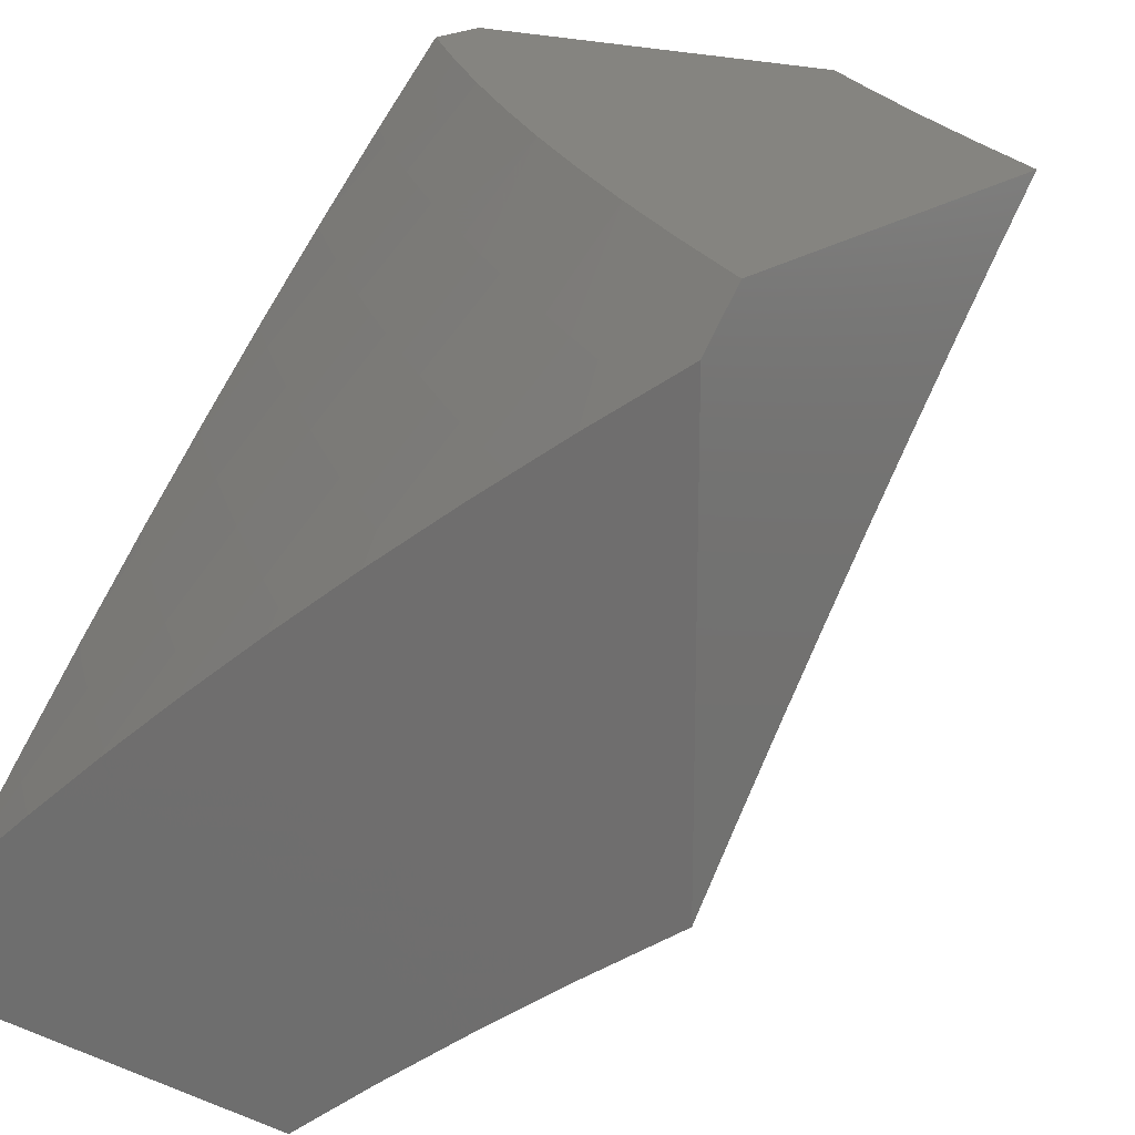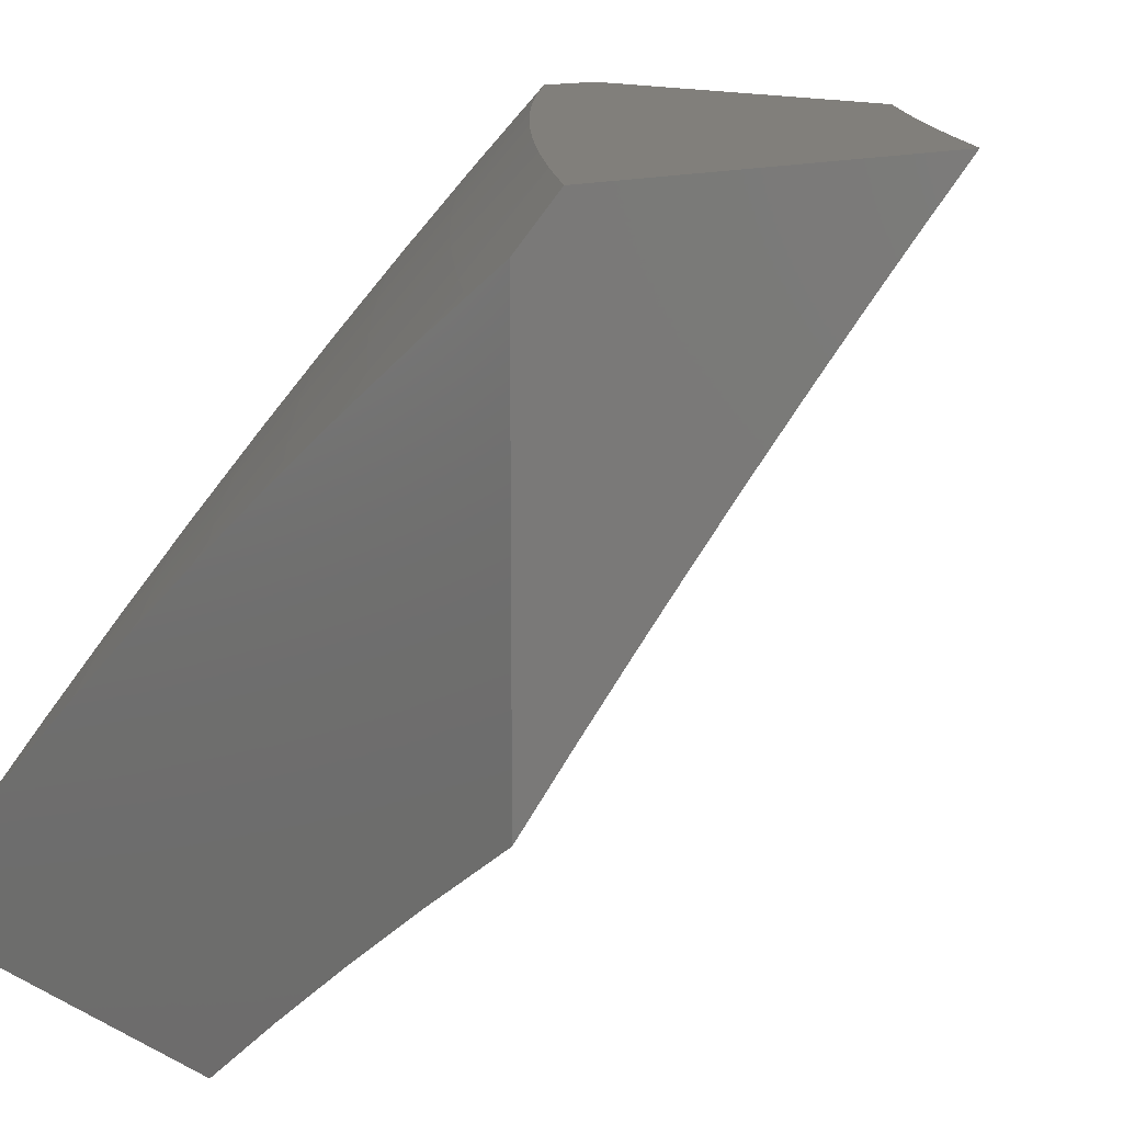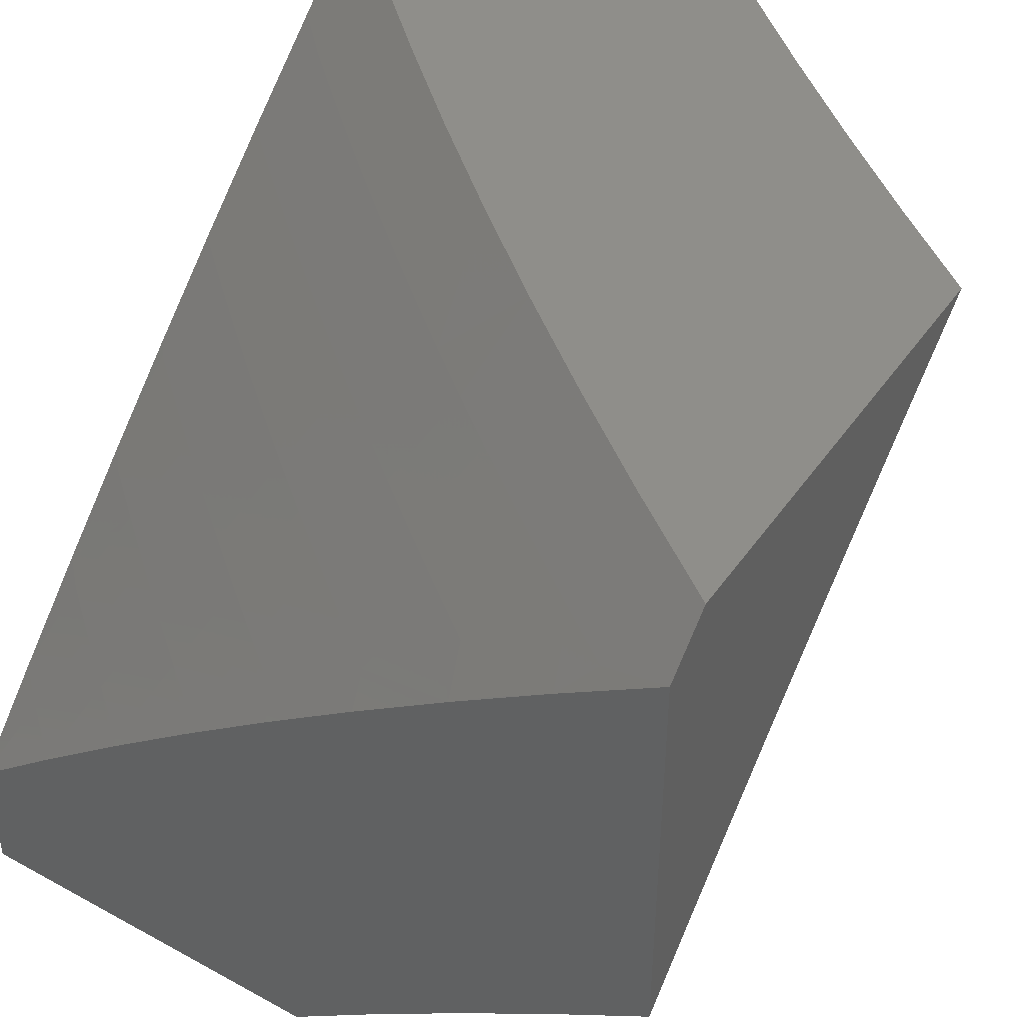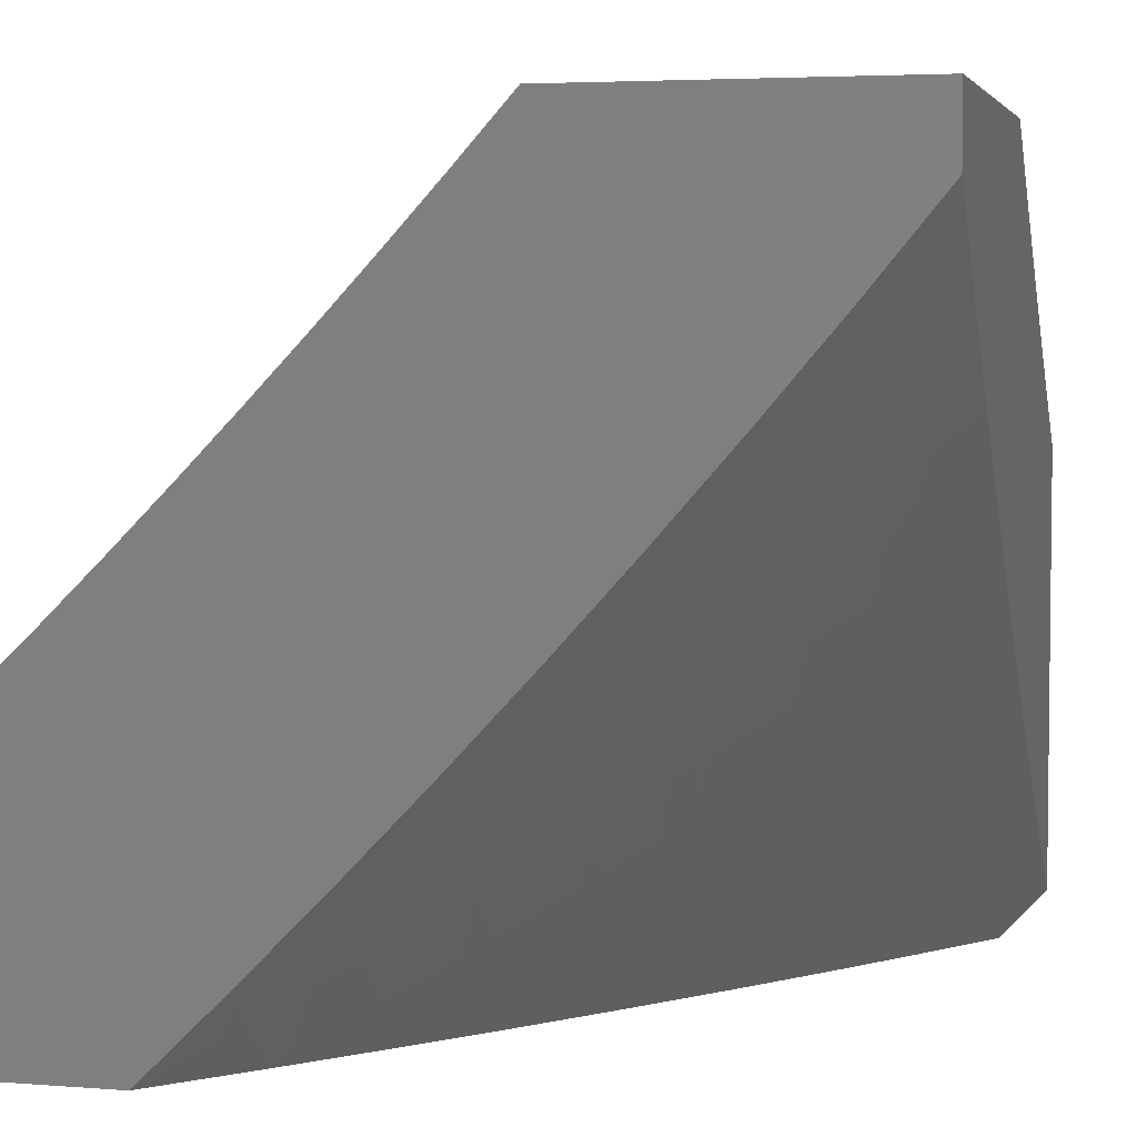
<metadata>
{"format":"stl","ext":"stl","renderer":"f3d","projection":"perspective","resolution":1024,"background":"white","views":[{"elev":19.7,"azim":35.6,"up":"+Z"},{"elev":13.2,"azim":48.7,"up":"+Z"},{"elev":44.4,"azim":32.6,"up":"+Z"},{"elev":4.2,"azim":-75.8,"up":"+Y"}]}
</metadata>
<code>
# stl→obj: 292 verts, 580 faces
v -5.634 -6.904 7
v -5.516 -6.936 7.065
v -5.509 -7 7
v -5.443 -6.991 7.065
v -5.384 -7 7.102
v -5.413 -6.953 7.13
v -5.311 -6.969 7.194
v -5.384 -6.915 7.194
v -5.354 -6.877 7.258
v -5.426 -6.823 7.258
v -5.396 -6.785 7.322
v -5.467 -6.73 7.322
v -5.435 -6.692 7.385
v -5.505 -6.637 7.385
v -5.474 -6.598 7.449
v -5.543 -6.543 7.449
v -5.51 -6.505 7.511
v -5.578 -6.449 7.511
v -5.545 -6.411 7.574
v -5.612 -6.354 7.574
v -5.578 -6.316 7.636
v -5.645 -6.26 7.636
v -5.61 -6.221 7.697
v -5.675 -6.164 7.697
v -5.64 -6.126 7.759
v -5.704 -6.069 7.759
v -5.668 -6.031 7.82
v -5.735 -6 7.794
v -5.599 -6 7.898
v -5.758 -6.806 7
v -5.66 -6.823 7.065
v -5.588 -6.88 7.065
v -5.558 -6.843 7.13
v -5.486 -6.899 7.13
v -5.528 -6.806 7.194
v -5.456 -6.861 7.194
v -5.497 -6.768 7.258
v -5.88 -6.705 7
v -5.803 -6.708 7.065
v -5.732 -6.766 7.065
v -5.701 -6.73 7.13
v -5.63 -6.787 7.13
v -5.67 -6.693 7.194
v -5.599 -6.75 7.194
v -5.639 -6.656 7.258
v -5.568 -6.713 7.258
v -5.607 -6.619 7.322
v -5.537 -6.675 7.322
v -5.575 -6.581 7.385
v -6 -6.603 7
v -5.943 -6.59 7.065
v -5.873 -6.649 7.065
v -5.841 -6.614 7.13
v -5.771 -6.672 7.13
v -5.81 -6.578 7.194
v -5.74 -6.636 7.194
v -5.777 -6.541 7.258
v -5.708 -6.599 7.258
v -5.745 -6.505 7.322
v -5.676 -6.562 7.322
v -5.712 -6.468 7.385
v -5.644 -6.525 7.385
v -5.679 -6.43 7.449
v -5.611 -6.487 7.449
v -5.646 -6.392 7.511
v -6 -6.53 7.075
v -5.911 -6.555 7.13
v -5.979 -6.495 7.13
v -6 -6.457 7.15
v -5.947 -6.459 7.194
v -6 -6.383 7.223
v -5.914 -6.424 7.258
v -5.982 -6.363 7.258
v -5.948 -6.328 7.322
v -6 -6.308 7.296
v -6 -6.232 7.368
v -5.98 -6.232 7.385
v -6 -6.155 7.439
v -5.945 -6.196 7.449
v -5.975 -6.1 7.511
v -5.91 -6.16 7.511
v -5.94 -6.063 7.574
v -5.875 -6.123 7.574
v -5.904 -6.027 7.636
v -5.84 -6.086 7.636
v -5.868 -6 7.688
v -5.804 -6.049 7.697
v -5.768 -6.011 7.759
v -5.74 -6.107 7.697
v -6 -6.078 7.51
v -6 -6 7.579
v -5.462 -6 8
v -5.533 -6.009 7.94
v -5.569 -6.049 7.88
v -5.605 -6.087 7.82
v -5.575 -6.183 7.759
v -5.544 -6.277 7.697
v -5.512 -6.372 7.636
v -5.477 -6.466 7.574
v -5.442 -6.56 7.511
v -5.404 -6.653 7.449
v -5.365 -6.746 7.385
v -5.324 -6.839 7.322
v -5.282 -6.93 7.258
v -5.258 -7 7.202
v -5.469 -6.065 7.94
v -5.349 -6.096 8
v -5.405 -6.119 7.94
v -5.34 -6.174 7.94
v -5.375 -6.214 7.88
v -5.309 -6.268 7.88
v -5.344 -6.308 7.82
v -5.277 -6.361 7.82
v -5.31 -6.402 7.759
v -5.243 -6.455 7.759
v -5.276 -6.495 7.697
v -5.207 -6.548 7.697
v -5.239 -6.588 7.636
v -5.17 -6.64 7.636
v -5.201 -6.681 7.574
v -5.131 -6.732 7.574
v -5.161 -6.773 7.511
v -5.09 -6.824 7.511
v -5.12 -6.864 7.449
v -5.019 -6.874 7.511
v -5.048 -6.915 7.449
v -5 -6.925 7.473
v -5 -7 7.395
v -5.234 -6.191 8
v -5.275 -6.227 7.94
v -5.243 -6.321 7.88
v -5.21 -6.414 7.82
v -5.175 -6.507 7.759
v -5.138 -6.6 7.697
v -5.1 -6.692 7.636
v -5.06 -6.784 7.574
v -5 -6.848 7.551
v -5.209 -6.28 7.94
v -5.118 -6.283 8
v -5.143 -6.332 7.94
v -5.076 -6.383 7.94
v -5.109 -6.425 7.88
v -5.041 -6.476 7.88
v -5.074 -6.517 7.82
v -5 -6.535 7.854
v -5.005 -6.568 7.82
v -5 -6.614 7.779
v -5.037 -6.61 7.759
v -5 -6.693 7.704
v -5.069 -6.651 7.697
v -5.029 -6.743 7.636
v -5 -6.373 8
v -5.009 -6.434 7.94
v -5 -6.454 7.927
v -5 -6.771 7.628
v -5.13 -7 7.3
v -5.106 -6.995 7.322
v -5.078 -6.955 7.385
v -5.15 -6.904 7.385
v -5.192 -6.813 7.449
v -5.232 -6.721 7.511
v -5.271 -6.628 7.574
v -5.308 -6.535 7.636
v -5.344 -6.442 7.697
v -5.377 -6.348 7.759
v -5.41 -6.254 7.82
v -5.44 -6.159 7.88
v -5.209 -6.983 7.258
v -5.179 -6.944 7.322
v -5.334 -6.707 7.449
v -5.294 -6.8 7.385
v -5.263 -6.76 7.449
v -5.222 -6.852 7.385
v -5.303 -6.668 7.511
v -5.372 -6.614 7.511
v -5.34 -6.575 7.574
v -5.142 -6.466 7.82
v -5.106 -6.559 7.759
v -5.176 -6.373 7.88
v -5.252 -6.892 7.322
v -5.409 -6.521 7.574
v -5.376 -6.481 7.636
v -5.444 -6.427 7.636
v -5.411 -6.388 7.697
v -5.444 -6.293 7.759
v -5.475 -6.199 7.82
v -5.505 -6.104 7.88
v -5.478 -6.333 7.697
v -5.879 -6.519 7.194
v -5.846 -6.483 7.258
v -5.813 -6.446 7.322
v -5.881 -6.387 7.322
v -5.78 -6.41 7.385
v -5.847 -6.351 7.385
v -5.914 -6.292 7.385
v -5.747 -6.373 7.449
v -5.814 -6.314 7.449
v -5.88 -6.255 7.449
v -5.713 -6.335 7.511
v -5.779 -6.277 7.511
v -5.845 -6.219 7.511
v -5.679 -6.298 7.574
v -5.745 -6.24 7.574
v -5.811 -6.182 7.574
v -5.51 -6.238 7.759
v -5.54 -6.144 7.82
v -5.71 -6.202 7.636
v -5.776 -6.144 7.636
v -6 -6.892 7.278
v -6 -7 7.168
v -5.949 -6.939 7.275
v -5.881 -7 7.272
v -5.88 -6.997 7.275
v -5.76 -7 7.374
v -5.829 -6.936 7.381
v -5.76 -6.993 7.381
v -5.708 -6.929 7.487
v -5.638 -7 7.474
v -5.639 -6.985 7.487
v -5.513 -7 7.572
v -5.587 -6.921 7.591
v -5.519 -6.975 7.591
v -5.467 -6.909 7.695
v -5.387 -7 7.667
v -5.398 -6.963 7.695
v -5.26 -7 7.761
v -5.346 -6.895 7.798
v -5.278 -6.947 7.798
v -5.226 -6.878 7.899
v -5.158 -6.929 7.899
v -5.132 -6.839 8
v -5.09 -6.98 7.899
v -5 -6.936 8
v -5 -7 7.941
v -5.131 -7 7.852
v -5.21 -6.999 7.798
v -5.262 -6.74 8
v -5.293 -6.827 7.899
v -5.414 -6.842 7.798
v -5.534 -6.855 7.695
v -5.655 -6.865 7.591
v -5.776 -6.873 7.487
v -5.897 -6.878 7.381
v -5.36 -6.774 7.899
v -5.39 -6.638 8
v -5.426 -6.721 7.899
v -5.492 -6.668 7.899
v -5.547 -6.734 7.798
v -5.613 -6.679 7.798
v -5.668 -6.745 7.695
v -5.734 -6.689 7.695
v -5.789 -6.753 7.591
v -5.856 -6.695 7.591
v -5.91 -6.758 7.487
v -5.977 -6.699 7.487
v -6 -6.783 7.386
v -6 -6.672 7.493
v -5.921 -6.637 7.591
v -5.986 -6.578 7.591
v -5.865 -6.574 7.695
v -5.93 -6.516 7.695
v -5.808 -6.511 7.798
v -5.872 -6.453 7.798
v -5.751 -6.446 7.899
v -5.814 -6.389 7.899
v -5.762 -6.317 8
v -5.877 -6.331 7.899
v -5.882 -6.206 8
v -5.939 -6.273 7.899
v -6 -6.211 7.902
v -6 -6.329 7.803
v -5.516 -6.533 8
v -5.558 -6.613 7.899
v -5.679 -6.624 7.798
v -5.8 -6.632 7.695
v -5.622 -6.558 7.899
v -5.64 -6.426 8
v -5.687 -6.502 7.899
v -6 -6.092 8
v -5.998 -6.336 7.798
v -6 -6.444 7.701
v -5.936 -6.395 7.798
v -5.994 -6.457 7.695
v -6 -6.559 7.598
v -5.964 -6.819 7.381
v -5.744 -6.567 7.798
v -5.843 -6.816 7.487
v -5.722 -6.809 7.591
v -5.602 -6.8 7.695
v -5.481 -6.789 7.798
v -6 -6 8
v -6 -7 7
f 1 2 3
f 3 2 4
f 3 4 5
f 5 4 6
f 5 6 7
f 7 6 8
f 7 8 9
f 9 8 10
f 9 10 11
f 11 10 12
f 11 12 13
f 13 12 14
f 13 14 15
f 15 14 16
f 15 16 17
f 17 16 18
f 17 18 19
f 19 18 20
f 19 20 21
f 21 20 22
f 21 22 23
f 23 22 24
f 23 24 25
f 25 24 26
f 25 26 27
f 27 26 28
f 27 28 29
f 30 31 1
f 1 31 32
f 1 32 2
f 2 32 33
f 2 33 34
f 34 33 35
f 34 35 36
f 36 35 37
f 36 37 10
f 10 37 12
f 38 39 30
f 30 39 40
f 30 40 31
f 31 40 41
f 31 41 42
f 42 41 43
f 42 43 44
f 44 43 45
f 44 45 46
f 46 45 47
f 46 47 48
f 48 47 49
f 48 49 14
f 14 49 16
f 50 51 38
f 38 51 52
f 38 52 39
f 39 52 53
f 39 53 54
f 54 53 55
f 54 55 56
f 56 55 57
f 56 57 58
f 58 57 59
f 58 59 60
f 60 59 61
f 60 61 62
f 62 61 63
f 62 63 64
f 64 63 65
f 64 65 18
f 18 65 20
f 50 66 51
f 51 66 67
f 51 67 52
f 52 67 53
f 67 66 68
f 68 66 69
f 68 69 70
f 70 69 71
f 70 71 72
f 72 71 73
f 72 73 74
f 74 73 75
f 74 75 76
f 71 75 73
f 74 76 77
f 77 76 78
f 77 78 79
f 79 78 80
f 79 80 81
f 81 80 82
f 81 82 83
f 83 82 84
f 83 84 85
f 85 84 86
f 85 86 87
f 87 86 88
f 87 88 89
f 89 88 26
f 89 26 24
f 78 90 80
f 80 90 82
f 90 91 82
f 82 91 84
f 91 86 84
f 86 28 88
f 88 28 26
f 92 93 29
f 29 93 94
f 29 94 27
f 27 94 95
f 27 95 25
f 25 95 96
f 25 96 23
f 23 96 97
f 23 97 21
f 21 97 98
f 21 98 19
f 19 98 99
f 19 99 17
f 17 99 100
f 17 100 15
f 15 100 101
f 15 101 13
f 13 101 102
f 13 102 11
f 11 102 103
f 11 103 9
f 9 103 104
f 9 104 7
f 7 104 105
f 7 105 5
f 93 92 106
f 106 92 107
f 106 107 108
f 108 107 109
f 108 109 110
f 110 109 111
f 110 111 112
f 112 111 113
f 112 113 114
f 114 113 115
f 114 115 116
f 116 115 117
f 116 117 118
f 118 117 119
f 118 119 120
f 120 119 121
f 120 121 122
f 122 121 123
f 122 123 124
f 124 123 125
f 124 125 126
f 126 125 127
f 126 127 128
f 107 129 109
f 109 129 130
f 109 130 111
f 111 130 131
f 111 131 113
f 113 131 132
f 113 132 115
f 115 132 133
f 115 133 117
f 117 133 134
f 117 134 119
f 119 134 135
f 119 135 121
f 121 135 136
f 121 136 123
f 123 136 137
f 123 137 125
f 125 137 127
f 130 129 138
f 138 129 139
f 138 139 140
f 140 139 141
f 140 141 142
f 142 141 143
f 142 143 144
f 144 143 145
f 144 145 146
f 146 145 147
f 146 147 148
f 148 147 149
f 148 149 150
f 150 149 151
f 150 151 135
f 135 151 136
f 139 152 141
f 141 152 153
f 141 153 143
f 143 153 154
f 143 154 145
f 152 154 153
f 149 155 151
f 151 155 136
f 155 137 136
f 156 157 128
f 128 157 158
f 128 158 126
f 126 158 159
f 126 159 124
f 124 159 160
f 124 160 122
f 122 160 161
f 122 161 120
f 120 161 162
f 120 162 118
f 118 162 163
f 118 163 116
f 116 163 164
f 116 164 114
f 114 164 165
f 114 165 112
f 112 165 166
f 112 166 110
f 110 166 167
f 110 167 108
f 108 167 106
f 105 168 156
f 156 168 169
f 156 169 157
f 157 169 158
f 6 4 34
f 34 4 2
f 8 6 36
f 36 6 34
f 36 10 8
f 102 170 171
f 171 170 172
f 171 172 173
f 173 172 160
f 173 160 159
f 170 174 172
f 172 174 161
f 172 161 160
f 102 101 170
f 170 101 175
f 170 175 174
f 174 175 176
f 174 176 162
f 162 176 163
f 174 162 161
f 133 177 178
f 178 177 144
f 178 144 148
f 148 144 146
f 144 177 142
f 142 177 179
f 142 179 140
f 140 179 138
f 179 177 132
f 132 177 133
f 133 178 134
f 134 178 150
f 134 150 135
f 150 178 148
f 102 171 103
f 103 171 180
f 103 180 104
f 104 180 168
f 104 168 105
f 180 171 173
f 33 32 42
f 42 32 31
f 35 33 44
f 44 33 42
f 37 35 46
f 46 35 44
f 12 37 48
f 48 37 46
f 48 14 12
f 175 101 100
f 176 175 181
f 181 175 100
f 181 100 99
f 163 176 182
f 182 176 181
f 182 181 183
f 183 181 99
f 183 99 98
f 163 182 164
f 164 182 184
f 164 184 165
f 165 184 185
f 165 185 166
f 166 185 186
f 166 186 167
f 167 186 187
f 167 187 106
f 106 187 93
f 184 182 183
f 179 132 131
f 130 138 131
f 131 138 179
f 39 54 40
f 40 54 41
f 54 56 41
f 41 56 43
f 56 58 43
f 43 58 45
f 58 60 45
f 45 60 47
f 60 62 47
f 47 62 49
f 62 64 49
f 49 64 16
f 64 18 16
f 184 183 188
f 188 183 98
f 188 98 97
f 55 53 189
f 189 53 67
f 189 67 70
f 70 67 68
f 57 55 190
f 190 55 189
f 190 189 72
f 72 189 70
f 59 57 191
f 191 57 190
f 191 190 192
f 192 190 72
f 192 72 74
f 61 59 193
f 193 59 191
f 193 191 194
f 194 191 192
f 194 192 195
f 195 192 74
f 195 74 77
f 63 61 196
f 196 61 193
f 196 193 197
f 197 193 194
f 197 194 198
f 198 194 195
f 198 195 79
f 79 195 77
f 65 63 199
f 199 63 196
f 199 196 200
f 200 196 197
f 200 197 201
f 201 197 198
f 201 198 81
f 81 198 79
f 20 65 202
f 202 65 199
f 202 199 203
f 203 199 200
f 203 200 204
f 204 200 201
f 204 201 83
f 83 201 81
f 97 205 188
f 188 205 185
f 188 185 184
f 185 205 186
f 186 205 206
f 186 206 187
f 187 206 94
f 187 94 93
f 206 205 96
f 96 205 97
f 95 94 206
f 206 96 95
f 22 202 207
f 207 202 203
f 207 203 208
f 208 203 204
f 208 204 85
f 85 204 83
f 202 22 20
f 89 24 207
f 207 24 22
f 89 207 208
f 87 89 208
f 87 208 85
f 180 173 169
f 169 173 159
f 169 159 158
f 169 168 180
f 209 210 211
f 211 210 212
f 211 212 213
f 213 212 214
f 213 214 215
f 215 214 216
f 215 216 217
f 217 216 218
f 217 218 219
f 219 218 220
f 219 220 221
f 221 220 222
f 221 222 223
f 223 222 224
f 223 224 225
f 225 224 226
f 225 226 227
f 227 226 228
f 227 228 229
f 229 228 230
f 229 230 231
f 231 230 232
f 231 232 233
f 233 232 234
f 234 232 235
f 235 232 230
f 235 230 236
f 236 230 228
f 236 228 226
f 214 218 216
f 220 224 222
f 226 235 236
f 231 237 229
f 229 237 238
f 229 238 227
f 227 238 239
f 227 239 223
f 223 239 240
f 223 240 221
f 221 240 241
f 221 241 217
f 217 241 242
f 217 242 215
f 215 242 243
f 215 243 211
f 211 243 209
f 238 237 244
f 244 237 245
f 244 245 246
f 246 245 247
f 246 247 248
f 248 247 249
f 248 249 250
f 250 249 251
f 250 251 252
f 252 251 253
f 252 253 254
f 254 253 255
f 254 255 256
f 256 255 257
f 257 255 258
f 257 258 259
f 259 258 260
f 259 260 261
f 261 260 262
f 261 262 263
f 263 262 264
f 263 264 265
f 265 264 266
f 265 266 267
f 267 266 268
f 267 268 269
f 269 268 270
f 269 270 271
f 245 272 247
f 247 272 273
f 247 273 249
f 249 273 274
f 249 274 251
f 251 274 275
f 251 275 253
f 253 275 258
f 253 258 255
f 273 272 276
f 276 272 277
f 276 277 278
f 278 277 264
f 278 264 262
f 277 266 264
f 268 279 270
f 269 271 280
f 280 271 281
f 280 281 282
f 282 281 283
f 282 283 263
f 263 283 261
f 281 284 283
f 283 284 261
f 261 284 259
f 259 284 257
f 254 256 285
f 285 256 209
f 285 209 243
f 273 276 274
f 274 276 286
f 274 286 275
f 275 286 260
f 275 260 258
f 252 287 288
f 288 287 242
f 288 242 241
f 285 243 287
f 287 243 242
f 285 287 254
f 254 287 252
f 213 215 211
f 252 288 250
f 250 288 289
f 250 289 248
f 248 289 290
f 248 290 246
f 246 290 244
f 289 288 241
f 219 221 217
f 290 289 240
f 240 289 241
f 244 290 239
f 239 290 240
f 238 244 239
f 225 227 223
f 278 262 286
f 286 262 260
f 276 278 286
f 263 265 282
f 282 265 267
f 282 267 280
f 280 267 269
f 92 29 291
f 291 29 28
f 291 28 86
f 86 91 291
f 50 38 292
f 292 38 30
f 292 30 1
f 1 3 292
f 90 271 91
f 91 271 270
f 91 270 279
f 90 78 271
f 271 78 281
f 281 78 76
f 281 76 284
f 284 76 75
f 284 75 257
f 257 75 71
f 257 71 69
f 257 69 256
f 256 69 66
f 256 66 209
f 209 66 50
f 209 50 210
f 210 50 292
f 279 291 91
f 139 245 152
f 152 245 237
f 152 237 231
f 245 139 272
f 272 139 129
f 272 129 277
f 277 129 107
f 277 107 266
f 266 107 92
f 266 92 268
f 268 92 291
f 268 291 279
f 231 233 152
f 5 214 3
f 3 214 212
f 3 212 210
f 214 5 218
f 218 5 105
f 218 105 220
f 220 105 156
f 220 156 224
f 224 156 128
f 224 128 226
f 226 128 235
f 235 128 234
f 210 292 3
f 128 127 234
f 234 127 137
f 234 137 155
f 155 149 234
f 234 149 233
f 233 149 147
f 233 147 145
f 145 154 233
f 233 154 152

</code>
